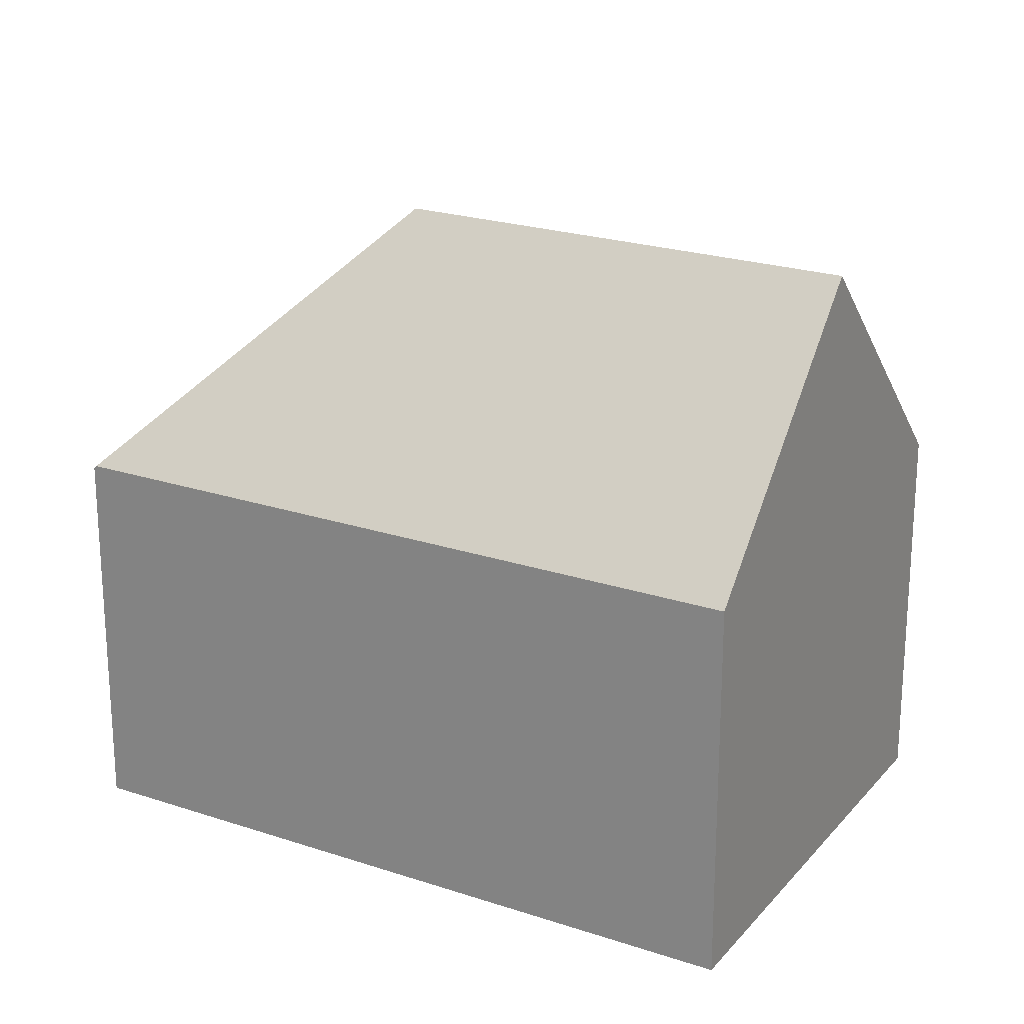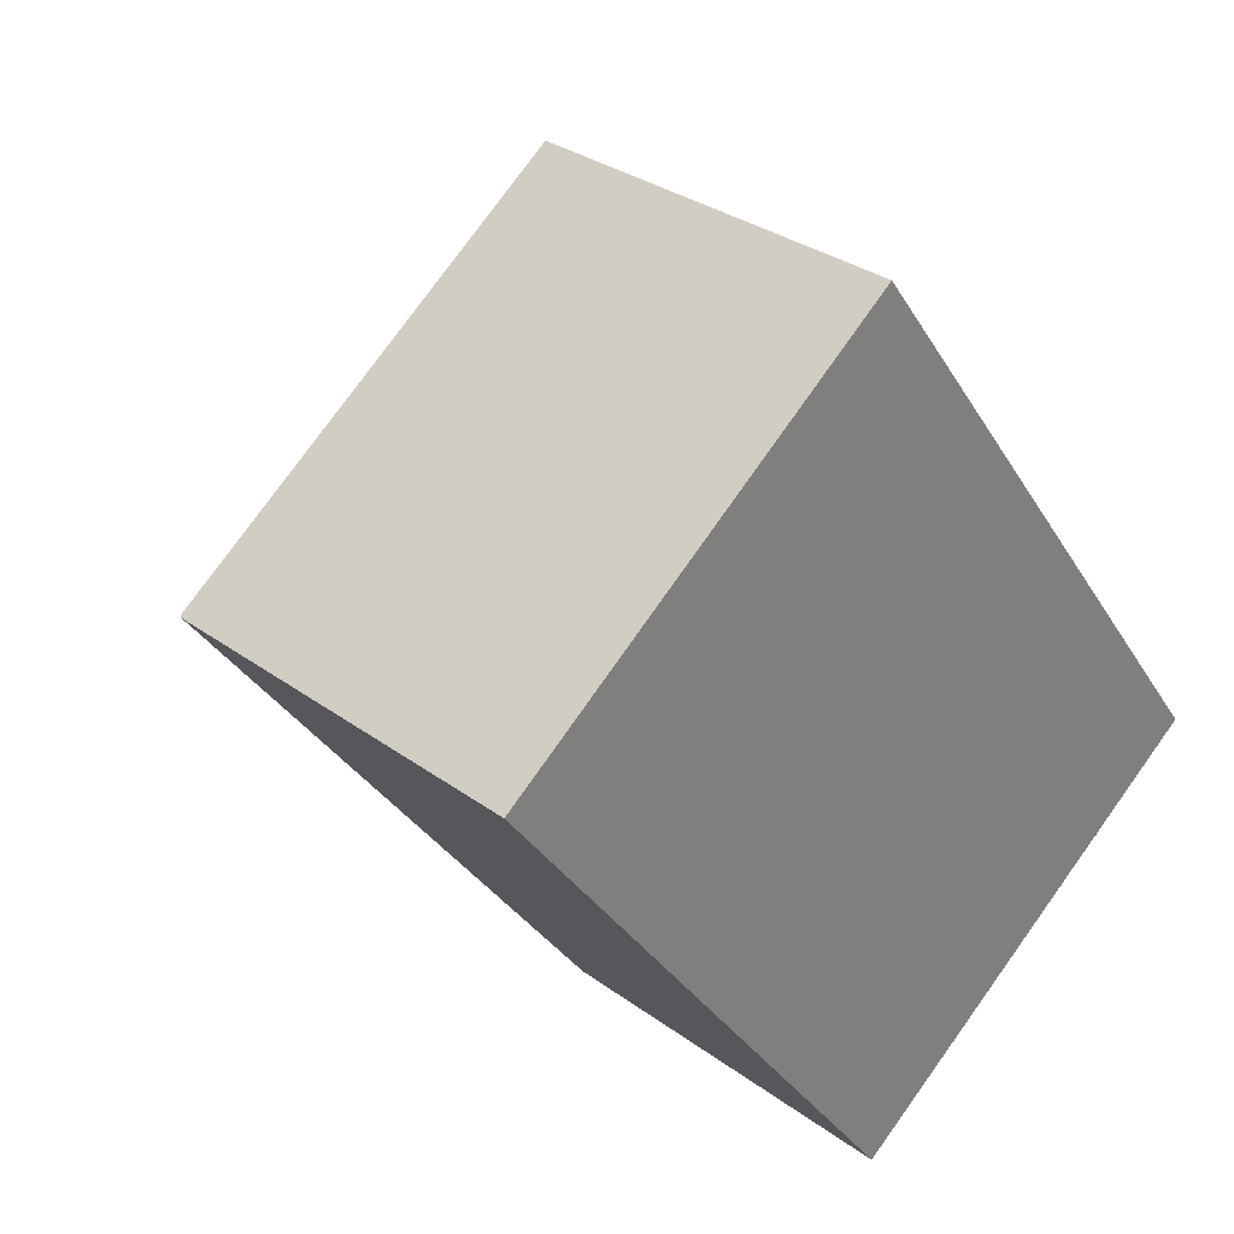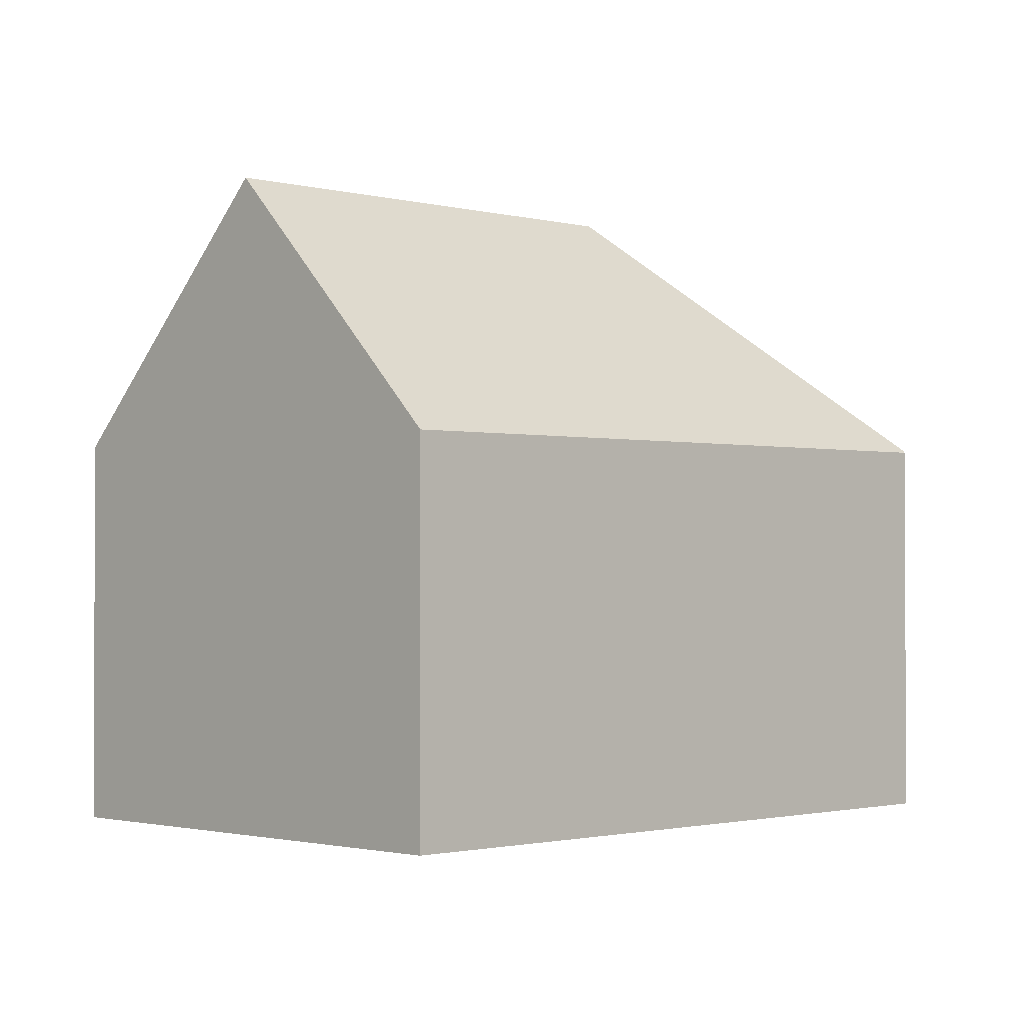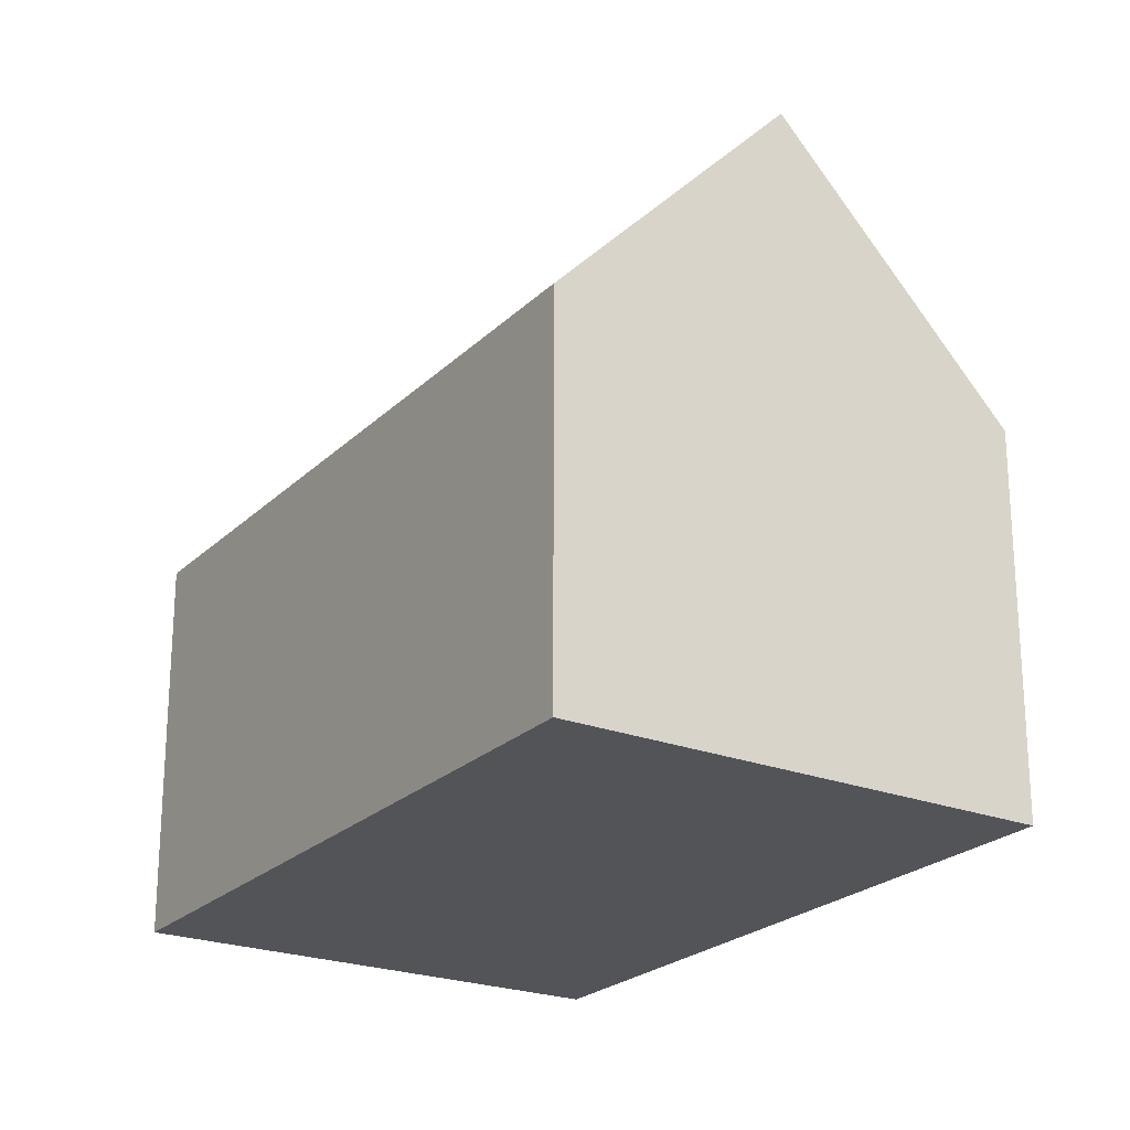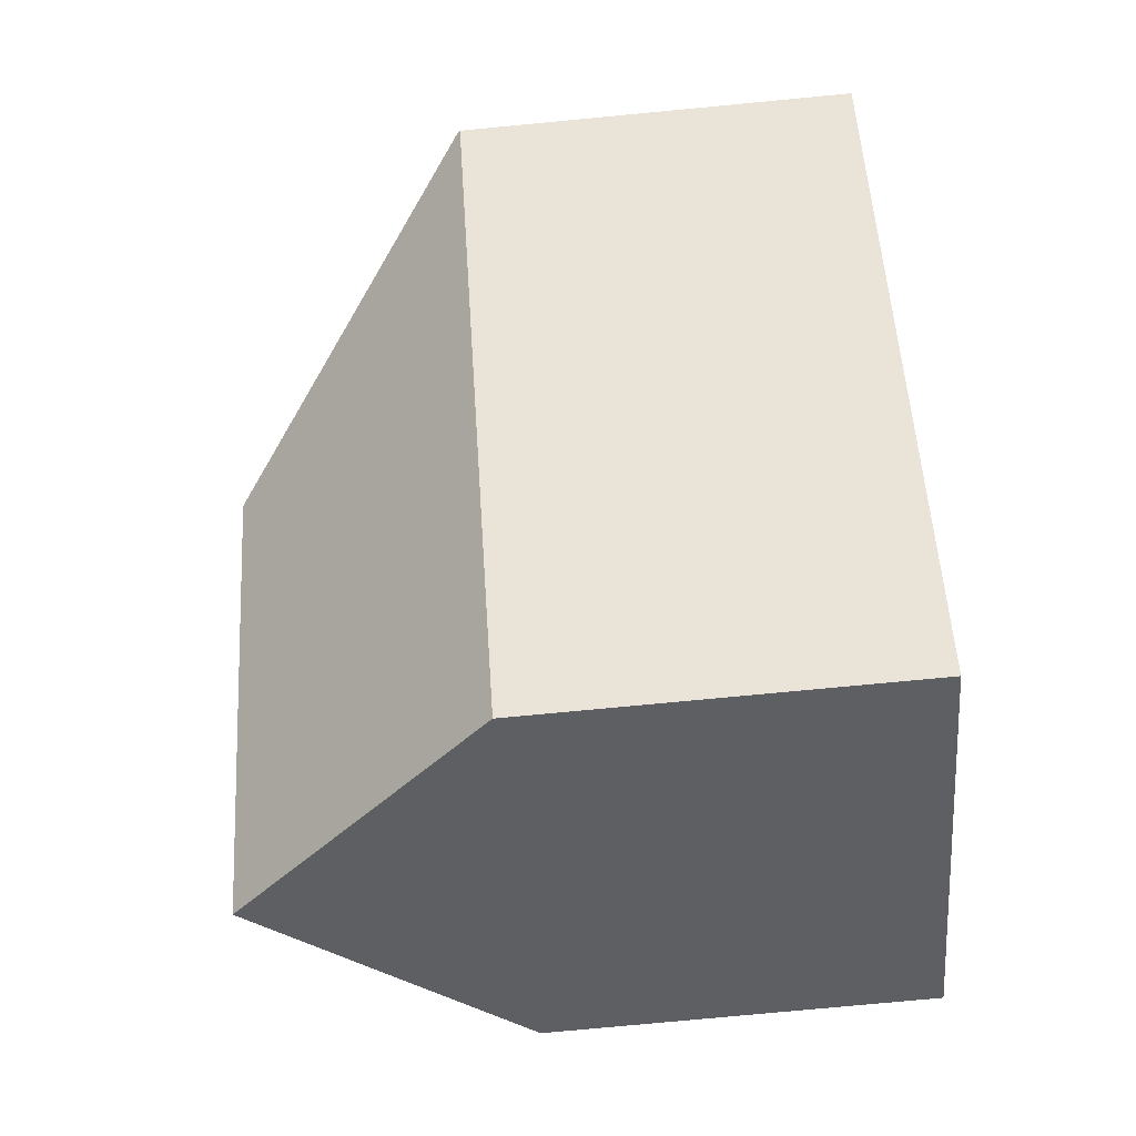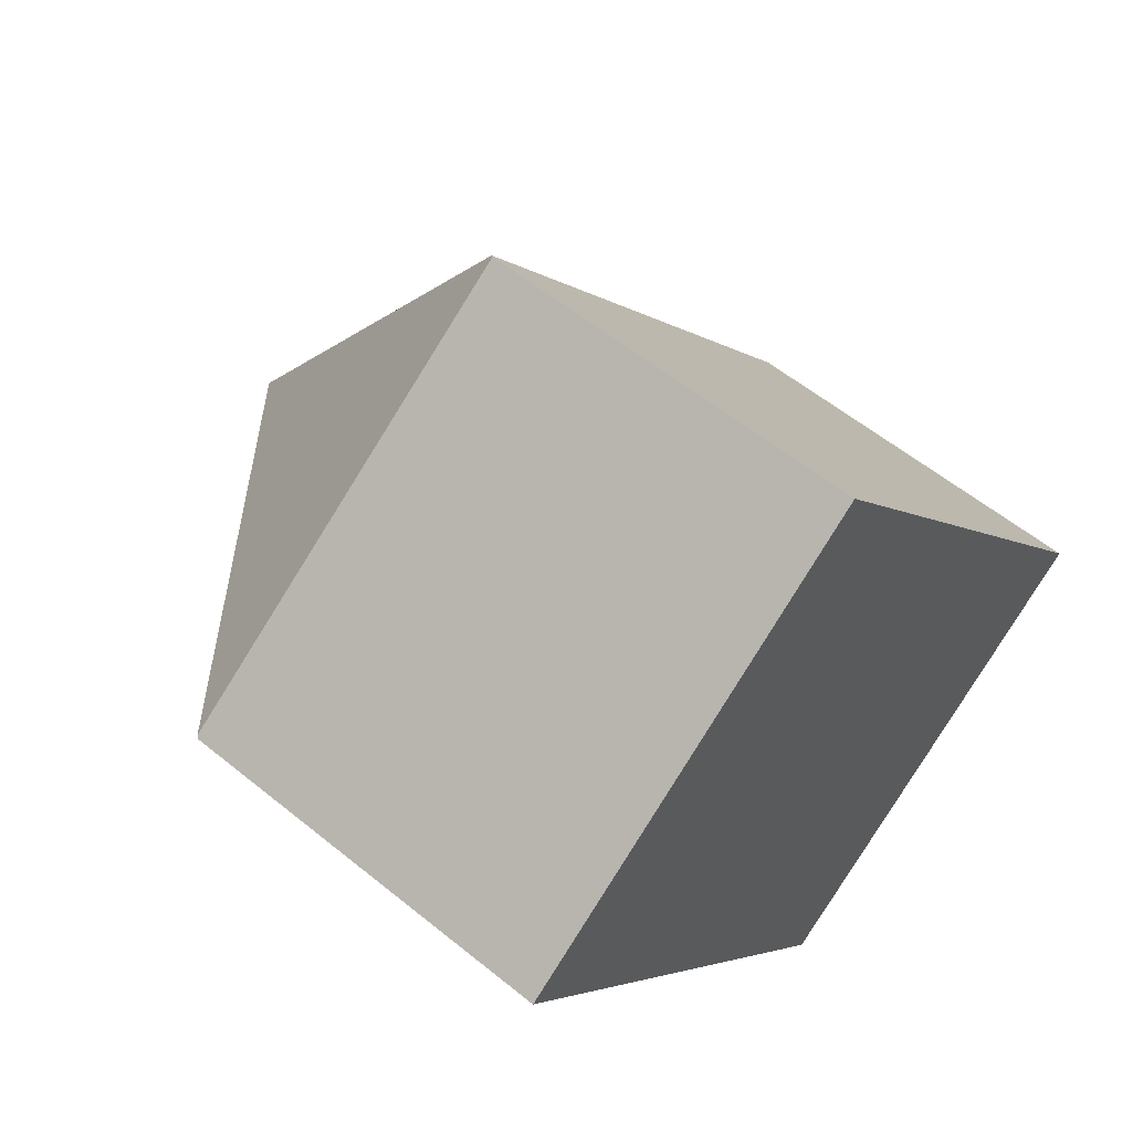
<metadata>
{"format":"obj","ext":"obj","renderer":"f3d","projection":"perspective","resolution":1024,"background":"white","views":[{"elev":22.5,"azim":83.2,"up":"+Y"},{"elev":31.0,"azim":-43.7,"up":"+Z"},{"elev":-1.5,"azim":-171.0,"up":"+Y"},{"elev":-23.3,"azim":110.5,"up":"+Y"},{"elev":-76.4,"azim":-84.6,"up":"+Z"},{"elev":56.9,"azim":-49.6,"up":"+Z"}]}
</metadata>
<code>
v  6.686 12.36 -0.97
v  7.657 7.397 5.76
v  7.69 7.452 5.716
v  0.037 7.537 0.028
v  12.27 12.36 -8.432
v  16.15 7.452 -5.597
v  0 7.489 4.586e-16
v  8.344 7.402 -11.3
v  7.657 -3.527e-16 5.76
v  16.15 3.427e-16 -5.597
v  7.69 -3.5e-16 5.716
v  8.344 6.917e-16 -11.3
v  12.27 5.163e-16 -8.432
v  0 0 0
v  0.037 -1.715e-18 0.028
g defaultobject
f 1 2 3
f 1 4 2
f 5 3 6
f 3 5 1
f 7 5 8
f 5 7 1
f 1 7 4
f 2 6 3
f 6 2 9
f 6 9 10
f 10 9 11
f 6 8 5
f 8 6 10
f 8 10 12
f 12 10 13
f 8 14 7
f 14 8 12
f 7 2 4
f 2 7 14
f 2 14 15
f 2 15 9
f 11 13 10
f 13 11 9
f 13 9 15
f 13 15 12
f 12 15 14

</code>
